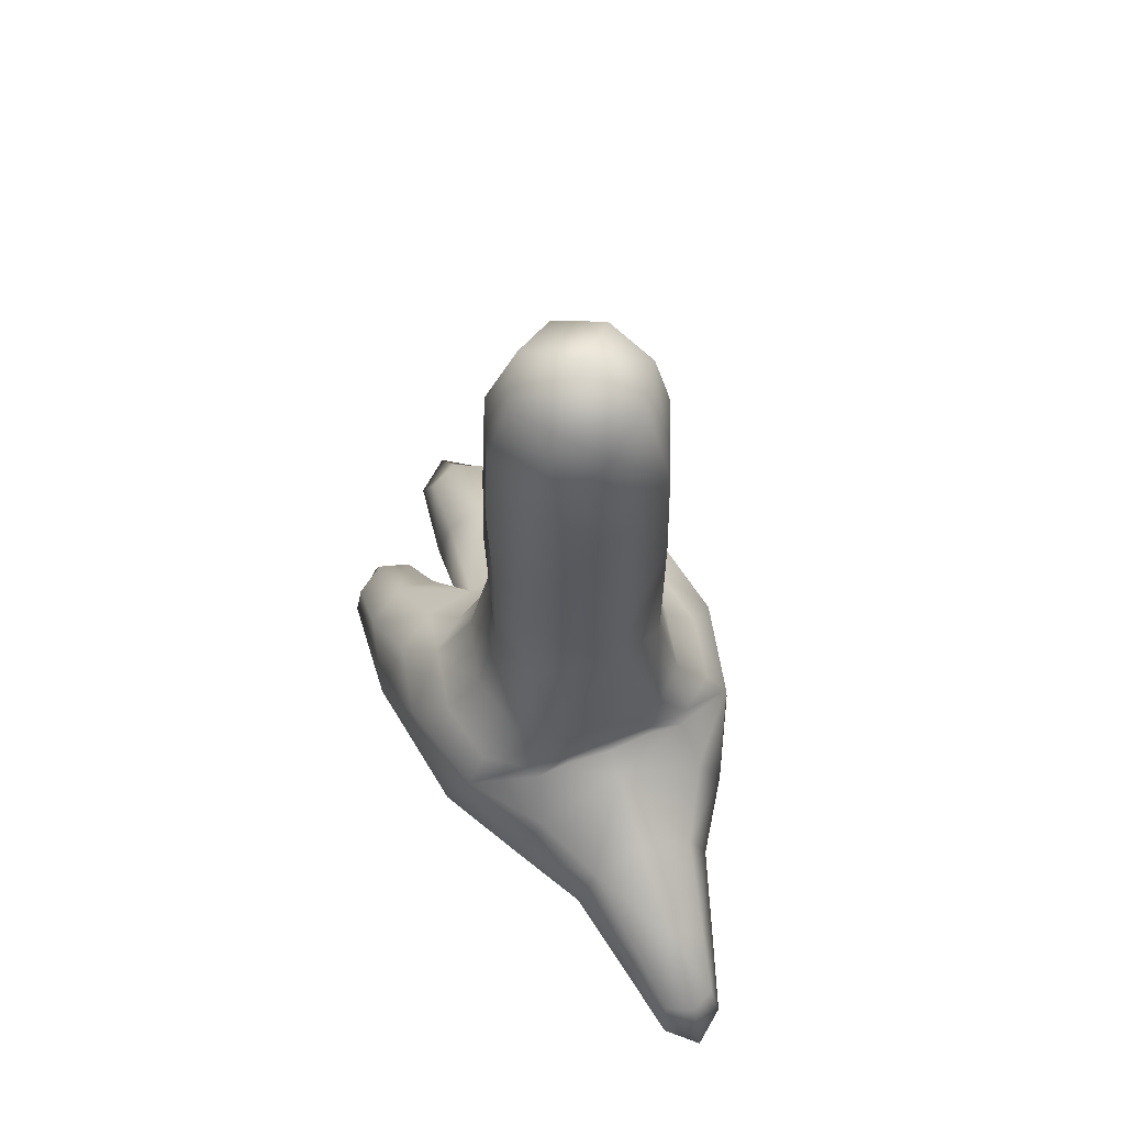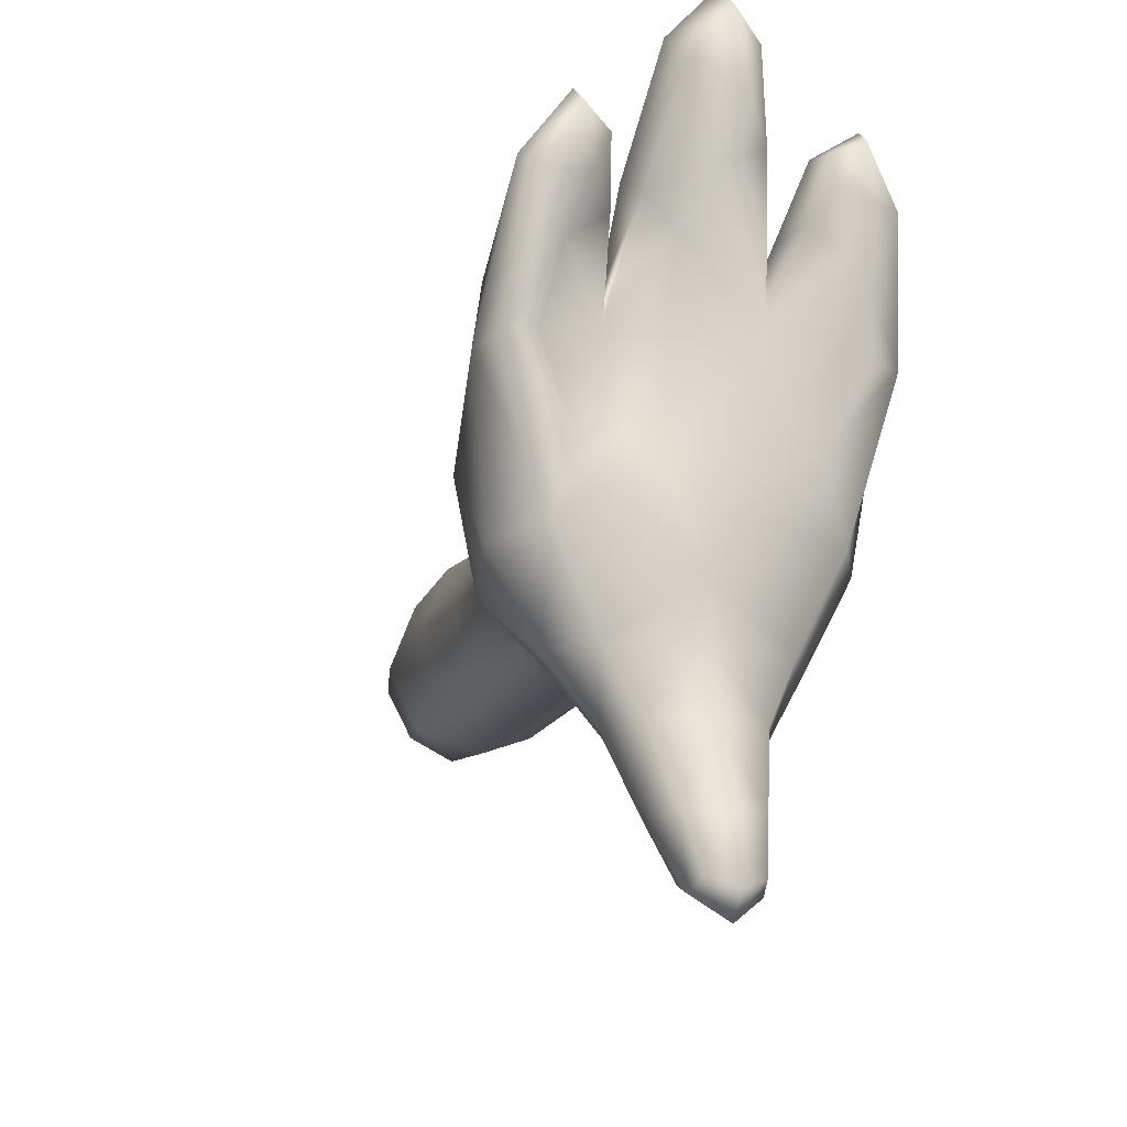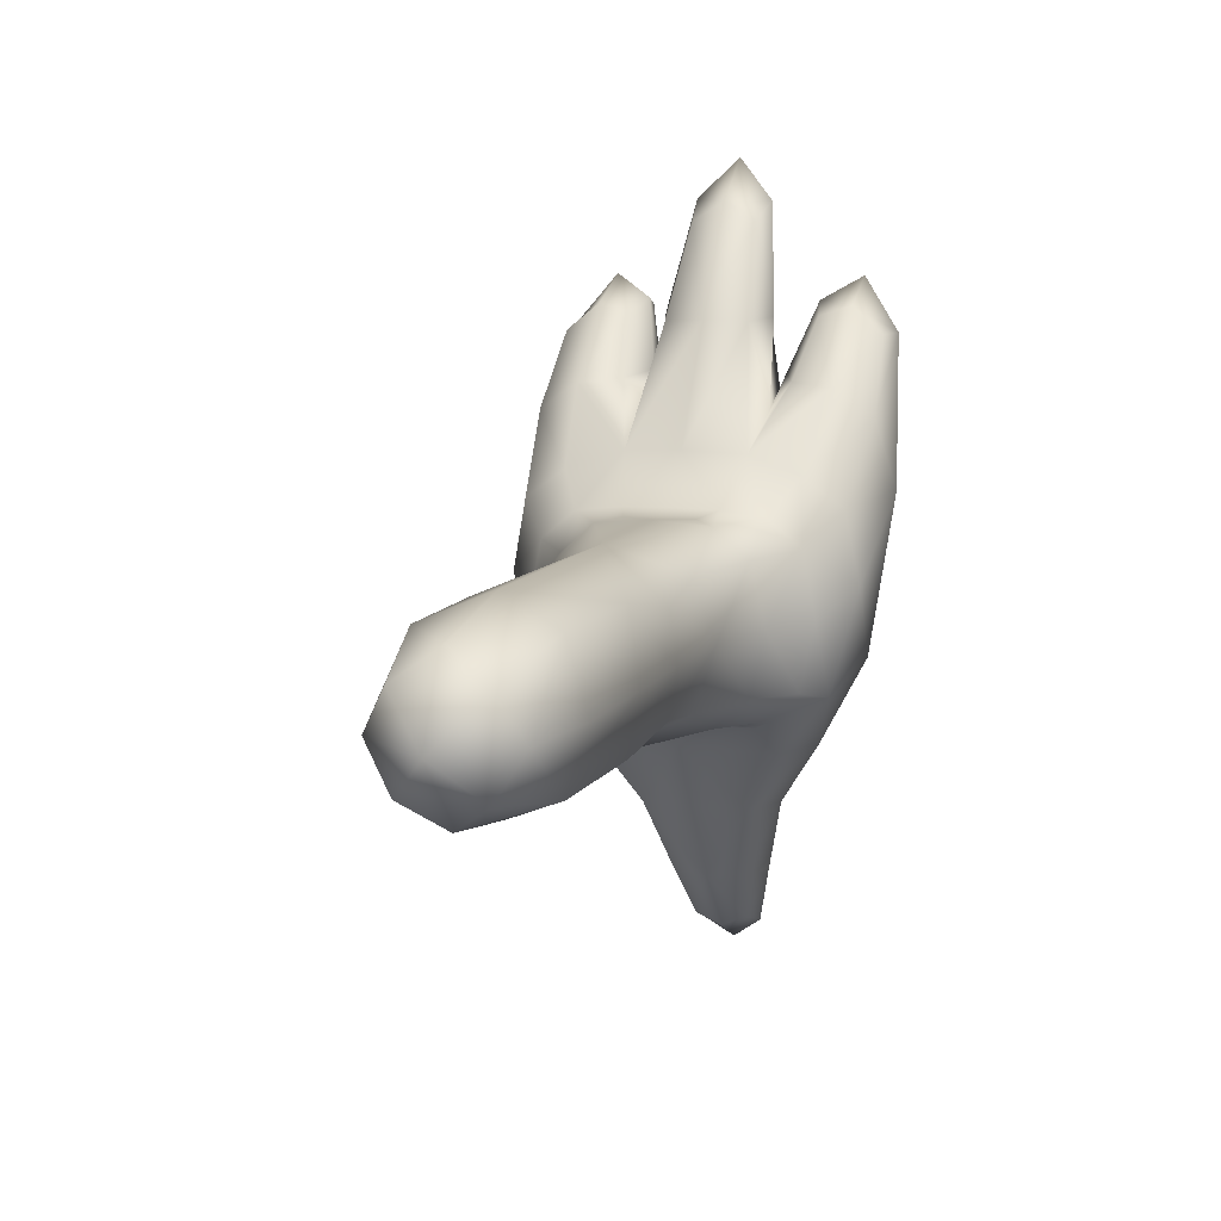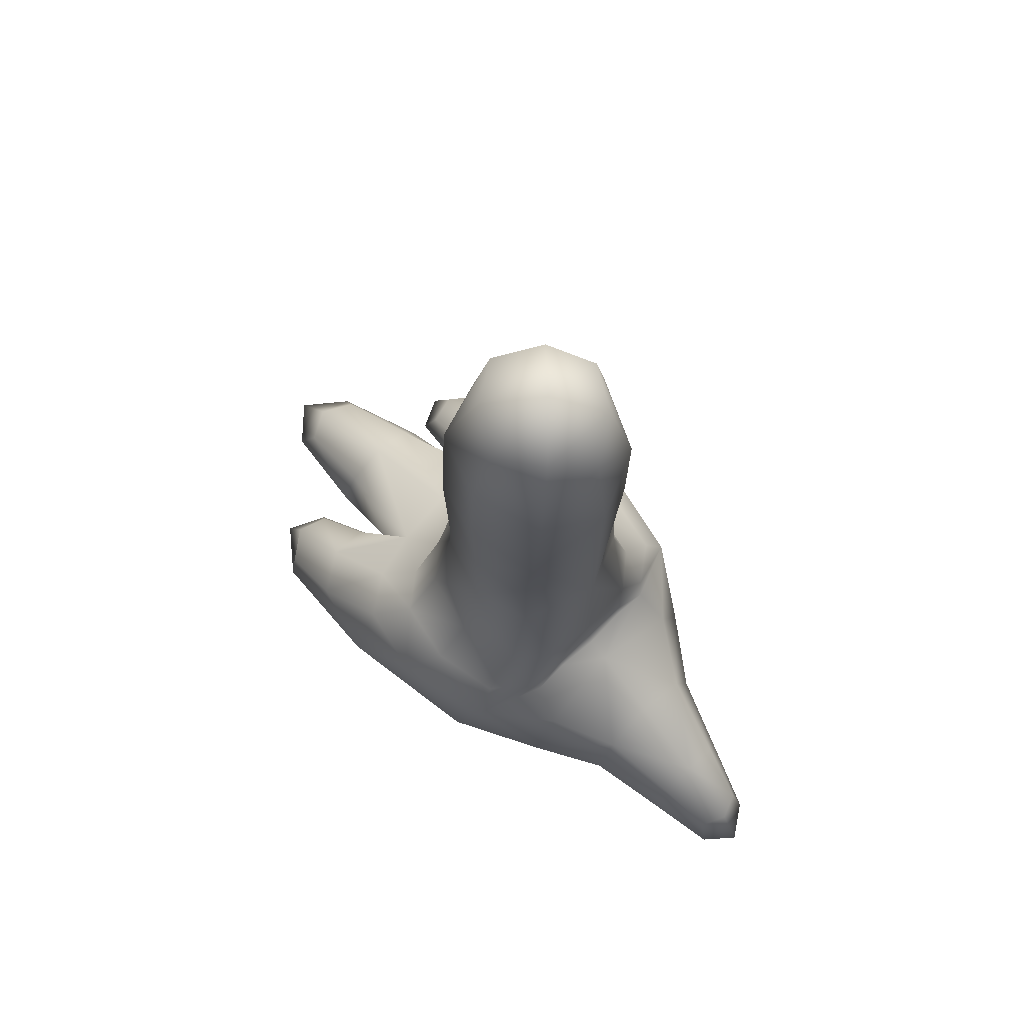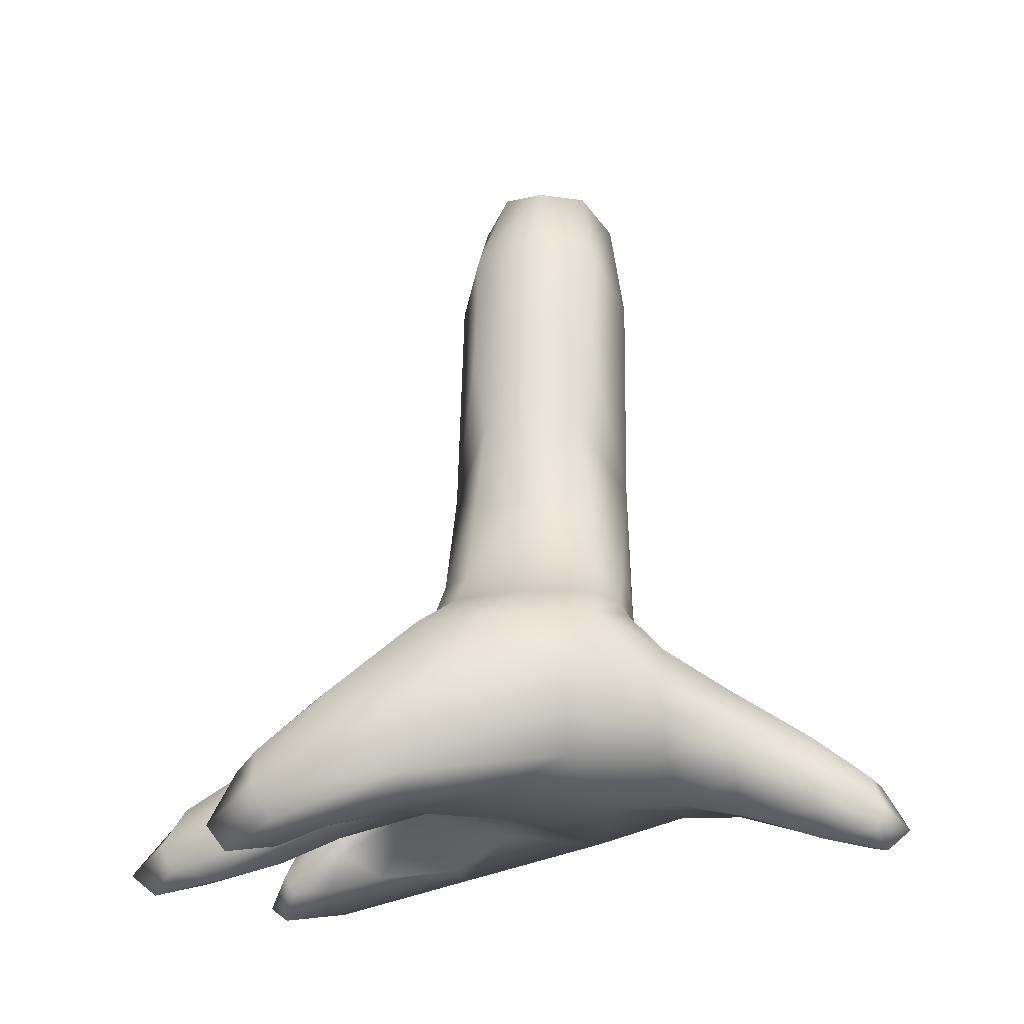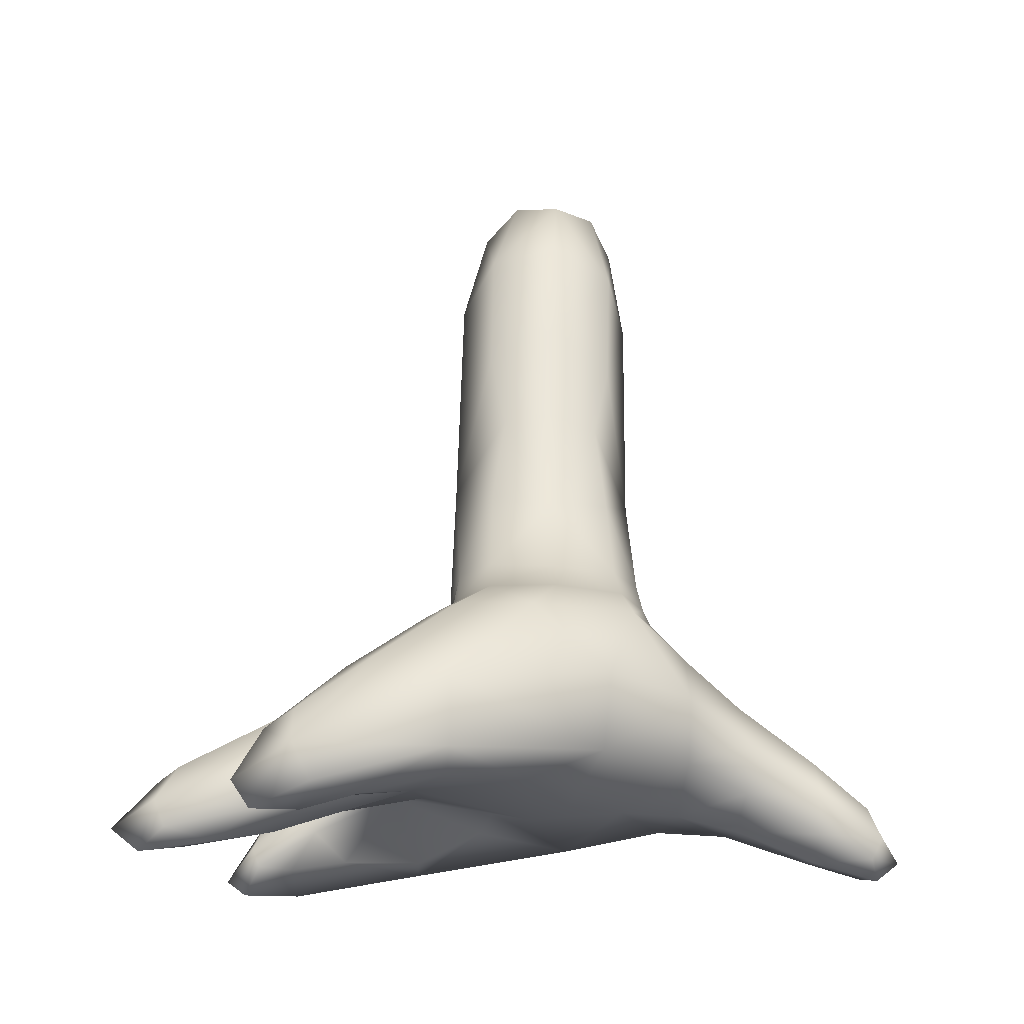
<metadata>
{"format":"obj","ext":"obj","renderer":"f3d","projection":"perspective","resolution":1024,"background":"white","views":[{"elev":60.6,"azim":158.3,"up":"+Y"},{"elev":-16.7,"azim":-19.0,"up":"+Z"},{"elev":8.7,"azim":-161.1,"up":"+Z"},{"elev":70.9,"azim":136.4,"up":"+Y"},{"elev":-29.5,"azim":98.8,"up":"+Y"},{"elev":-32.2,"azim":83.0,"up":"+Y"}]}
</metadata>
<code>
o Cube.002_Cube.001
v -0.067 0.2931 0.06381
v 0 0.4293 -0.01749
v 0.067 0.2931 0.06381
v -0.09571 -0.147 -0.06692
v -0.09598 -0.1458 0.06784
v 0.09571 -0.147 -0.06692
v 0.09598 -0.1458 0.06784
v -0.1332 -0.3776 -0.04361
v 0.1361 -0.3814 -0.04427
v 0.1656 -0.235 0.1097
v 0.1541 -0.2282 -0.07604
v -0.1541 -0.2282 -0.07604
v -0.1656 -0.235 0.1097
v 0.02752 -0.4392 -0.3475
v -0.02752 -0.4392 -0.3475
v -0.02752 -0.3812 -0.3475
v 0.02752 -0.3812 -0.3475
v -0.05645 -0.3844 -0.2086
v 0.05645 -0.3844 -0.2086
v 0.05645 -0.2846 -0.207
v -0.05645 -0.2846 -0.207
v 0.03669 -0.1652 -0.1017
v -0.03669 -0.1652 -0.1017
v -0.03669 -0.164 0.1028
v 0.03669 -0.164 0.1028
v -0.07733 -0.3483 0.1564
v 0.05559 -0.4001 0.1444
v 0.04799 -0.1998 -0.1056
v -0.04799 -0.1998 -0.1056
v -0.06467 -0.2427 0.1594
v 0.06467 -0.2486 0.1594
v 0.09785 -0.4453 0.2969
v 0.1656 -0.4454 0.2524
v 0.1694 -0.3705 0.2722
v -0.1656 -0.4328 0.2524
v -0.1694 -0.3705 0.2722
v 0.1016 -0.3763 0.2899
v -0.09785 -0.4278 0.2969
v -0.1016 -0.3722 0.2899
v -0.03011 -0.4376 0.3745
v 0.03764 -0.4453 0.3954
v -0.03387 -0.3722 0.385
v 0.03387 -0.3763 0.385
v -0.06382 0.2833 -0.07633
v 0.06382 0.2833 -0.07633
v 0.07797 0.05121 -0.05244
v 0.07988 0.05545 0.05066
v -0.07988 0.05545 0.05066
v -0.07797 0.05121 -0.05244
v -0.1106 -0.1519 0.000501
v -0.05999 -0.1427 -0.09774
v 0.1106 -0.1519 0.000501
v 0.06006 -0.1407 0.0986
v 0.07034 -0.04587 -0.06449
v -0.07223 0.1463 0.06655
v 0.07132 -0.04246 0.06404
v 0.133 -0.1943 -0.06749
v -0.1727 -0.3103 -0.04782
v -0.1343 -0.1955 0.07361
v 0.1343 -0.1955 0.07361
v 0.1725 -0.3107 -0.04752
v -0.1329 -0.1943 -0.06749
v -0.08563 -0.2045 -0.1066
v 0.1223 -0.2324 0.1402
v -0.1807 -0.2397 0.03377
v 0.1807 -0.2397 0.03377
v -0.03312 -0.4169 -0.3592
v 0.03312 -0.4169 -0.3592
v -0.0387 -0.4183 -0.29
v 0.09075 -0.3687 -0.141
v 0.0387 -0.3371 -0.2898
v -0.09486 -0.2496 -0.1407
v -0.09065 -0.3685 -0.1413
v 0.0387 -0.4183 -0.29
v 0.09486 -0.2496 -0.1407
v -0.0387 -0.3371 -0.2898
v 0.07762 -0.3348 -0.2084
v -0.07762 -0.3348 -0.2084
v 0 0.2655 0.0923
v 0.05999 -0.1427 -0.09774
v 0 -0.147 -0.1022
v -0.06006 -0.1407 0.0986
v 0 -0.1452 0.1031
v 0.08563 -0.2045 -0.1066
v 0 -0.2013 -0.1083
v -0.1223 -0.2318 0.1402
v 0 -0.2325 0.1625
v 0 -0.4515 -0.3592
v 0 -0.3823 -0.3592
v 0 -0.2649 -0.205
v 0.05055 -0.1969 0.1085
v -0.05055 -0.1965 0.1085
v -0.04814 -0.1926 -0.1017
v 0.04814 -0.1926 -0.1017
v 0.06675 -0.3419 0.1967
v -0.06823 -0.3098 0.197
v 0.1287 -0.4617 0.31
v 0.1768 -0.41 0.2728
v -0.1768 -0.4084 0.2728
v 0.1355 -0.3781 0.3008
v -0.1287 -0.4492 0.31
v -0.1355 -0.3774 0.3008
v 0.0936 -0.4181 0.3047
v -0.0936 -0.4091 0.3047
v 0.08414 -0.4255 0.2374
v 0.08993 -0.3201 0.2264
v -0.1768 -0.3084 0.1933
v -0.08993 -0.3128 0.2264
v 0.1768 -0.3084 0.1933
v 0.1793 -0.4066 0.1178
v -0.08562 -0.3903 0.2385
v -0.1798 -0.3959 0.118
v 0.006813 -0.4608 0.4209
v 0 -0.3784 0.4056
v 0.04189 -0.4181 0.4073
v -0.04135 -0.4109 0.4058
v 0.0449 -0.3201 0.2862
v 0.04978 -0.4253 0.3041
v -0.05151 -0.3825 0.2675
v -0.0449 -0.3128 0.2862
v -0.06934 0.1391 -0.07049
v 0 0.2525 -0.1039
v -0.09191 0.3026 -0.006088
v 0.09191 0.3026 -0.006088
v 0.06934 0.1391 -0.07049
v 0.07223 0.1463 0.06655
v 0.0886 0.0608 -0.000939
v -0.07132 -0.04246 0.06404
v -0.07034 -0.04587 -0.06449
v -0.0886 0.0608 -0.000939
v 0.0439 0.3993 0.03264
v 0.04205 0.3921 -0.06026
v -0.0439 0.3993 0.03264
v -0.04205 0.3921 -0.06026
v 0.006691 -0.3906 -0.08306
v 0 -0.4029 -0.2086
v 0.1023 -0.4029 0.03292
v 0.1306 -0.4401 0.2009
v 0.002039 -0.4302 0.2838
v -0.1324 -0.4038 0.2025
v -0.117 -0.3679 0.05471
v -0.02783 -0.3697 0.1271
v -0.03667 -0.3846 0.009745
v 0.08923 -0.05761 -0.000137
v 0 0.3811 0.06484
v 0.1939 -0.336 0.1184
v -0.1337 -0.3014 0.2222
v -0.1939 -0.3351 0.1183
v 0.09327 -0.1913 -0.09791
v -0.09751 -0.1944 0.1035
v -0.1475 -0.1968 0.004675
v 0.1475 -0.1968 0.004675
v 0 -0.3226 -0.2907
v -0.05316 -0.3784 -0.2912
v 0.05316 -0.3784 -0.2912
v 0.1234 -0.3106 -0.1399
v -0.1234 -0.3105 -0.14
v 0 0.3693 -0.08912
v 0.09751 -0.1945 0.1035
v 0 -0.1949 0.1097
v -0.09327 -0.1913 -0.09791
v 0 -0.1912 -0.102
v -0.06453 -0.3671 0.04733
v 0.07412 -0.3732 0.2325
v 0.06087 -0.3732 0.2932
v 0 0.003385 0.09845
v -0.07132 0.3834 -0.01219
v 0 -0.2182 -0.1314
v -0.1348 -0.4324 0.3297
v 0.1348 -0.4348 0.3297
v 0.1337 -0.3022 0.2222
v -0.07449 -0.3503 0.2328
v 0 -0.431 -0.3837
v 0.000684 -0.4349 0.4509
v -0.06119 -0.3498 0.2898
v 0 -0.3026 0.2881
v 0.07132 0.3834 -0.01219
v 0 -0.003181 -0.09981
v -0.08923 -0.05761 -0.000137
v 0.0934 0.1808 -0.00219
v -0.0934 0.1808 -0.00219
v 0.1489 -0.4228 0.1175
v 0.000575 -0.389 -0.144
v 0 -0.434 -0.2912
v 0.1135 -0.4536 0.2601
v 0.02143 -0.4519 0.3453
v -0.114 -0.4231 0.2606
v -0.1514 -0.3926 0.1207
v -0.02378 -0.3951 0.2268
v 0.02315 -0.3935 -0.0244
g Cube.002_Cube.001_Material.002
f 47 144 127
f 7 144 56
f 144 6 54
f 144 46 127
f 133 131 2
f 1 145 133
f 3 145 79
f 10 146 66
f 98 109 34
f 110 98 33
f 9 146 110
f 66 61 11
f 30 147 108
f 86 107 147
f 147 36 102
f 147 39 108
f 8 148 58
f 99 112 35
f 107 99 36
f 13 148 107
f 58 65 12
f 80 94 22
f 6 149 80
f 149 11 84
f 94 84 28
f 82 92 24
f 5 150 82
f 59 86 150
f 150 30 92
f 50 59 5
f 50 62 151
f 151 12 65
f 59 65 13
f 52 57 6
f 52 60 152
f 60 66 152
f 152 11 57
f 21 153 76
f 20 153 90
f 153 17 89
f 153 16 76
f 18 154 69
f 78 76 154
f 154 16 67
f 69 67 15
f 77 71 20
f 19 155 77
f 74 68 155
f 155 17 71
f 11 156 75
f 9 156 61
f 70 77 156
f 156 20 75
f 8 157 73
f 12 157 58
f 157 21 78
f 73 78 18
f 132 134 2
f 45 158 132
f 44 158 122
f 7 159 60
f 53 91 159
f 159 31 64
f 60 64 10
f 25 160 91
f 24 160 83
f 92 87 160
f 91 87 31
f 4 161 62
f 51 93 161
f 93 63 161
f 161 12 62
f 23 162 93
f 22 162 81
f 162 28 85
f 162 29 93
f 8 163 141
f 142 143 27
f 26 163 142
f 95 106 31
f 27 164 95
f 105 103 164
f 164 37 106
f 95 118 27
f 95 117 165
f 165 43 115
f 118 115 41
f 79 126 3
f 55 79 1
f 48 166 55
f 82 128 5
f 83 82 24
f 53 83 25
f 56 53 7
f 47 166 56
f 2 167 133
f 44 167 134
f 1 167 123
f 29 168 63
f 28 168 85
f 75 84 11
f 20 168 75
f 21 168 90
f 63 72 12
f 102 104 39
f 102 99 169
f 99 101 169
f 169 38 104
f 100 98 34
f 100 103 170
f 170 32 97
f 98 97 33
f 64 109 10
f 31 171 64
f 171 37 100
f 171 34 109
f 26 172 111
f 96 108 172
f 172 39 104
f 111 104 38
f 89 67 16
f 89 68 173
f 173 14 88
f 173 15 67
f 114 115 43
f 114 116 174
f 116 113 174
f 115 113 41
f 96 120 30
f 96 119 175
f 175 40 116
f 175 42 120
f 31 176 117
f 87 120 176
f 176 42 114
f 176 43 117
f 45 177 124
f 2 177 132
f 3 177 131
f 122 121 44
f 125 122 45
f 46 178 125
f 80 54 6
f 81 80 22
f 51 81 23
f 129 51 4
f 49 178 129
f 48 179 128
f 49 179 130
f 179 4 50
f 179 5 128
f 3 180 124
f 126 127 180
f 127 125 180
f 180 45 124
f 1 181 55
f 44 181 123
f 121 130 181
f 55 130 48
f 110 137 9
f 138 110 33
f 27 182 138
f 135 70 9
f 135 73 183
f 183 18 136
f 183 19 70
f 136 74 19
f 136 69 184
f 184 15 88
f 184 14 74
f 33 185 138
f 32 185 97
f 138 105 27
f 118 139 27
f 41 186 118
f 40 186 113
f 38 187 111
f 35 187 101
f 111 140 26
f 112 140 35
f 141 112 8
f 26 188 141
f 27 189 142
f 119 139 40
f 26 189 119
f 135 143 8
f 9 190 135
f 143 137 27
f 47 56 144
f 7 52 144
f 144 52 6
f 144 54 46
f 133 145 131
f 1 79 145
f 3 131 145
f 10 109 146
f 98 146 109
f 110 146 98
f 9 61 146
f 66 146 61
f 30 86 147
f 86 13 107
f 147 107 36
f 147 102 39
f 8 112 148
f 99 148 112
f 107 148 99
f 13 65 148
f 58 148 65
f 80 149 94
f 6 57 149
f 149 57 11
f 94 149 84
f 82 150 92
f 5 59 150
f 59 13 86
f 150 86 30
f 50 151 59
f 50 4 62
f 151 62 12
f 59 151 65
f 52 152 57
f 52 7 60
f 60 10 66
f 152 66 11
f 21 90 153
f 20 71 153
f 153 71 17
f 153 89 16
f 18 78 154
f 78 21 76
f 154 76 16
f 69 154 67
f 77 155 71
f 19 74 155
f 74 14 68
f 155 68 17
f 11 61 156
f 9 70 156
f 70 19 77
f 156 77 20
f 8 58 157
f 12 72 157
f 157 72 21
f 73 157 78
f 132 158 134
f 45 122 158
f 44 134 158
f 7 53 159
f 53 25 91
f 159 91 31
f 60 159 64
f 25 83 160
f 24 92 160
f 92 30 87
f 91 160 87
f 4 51 161
f 51 23 93
f 93 29 63
f 161 63 12
f 23 81 162
f 22 94 162
f 162 94 28
f 162 85 29
f 8 143 163
f 142 163 143
f 26 141 163
f 95 164 106
f 27 105 164
f 105 32 103
f 164 103 37
f 95 165 118
f 95 31 117
f 165 117 43
f 118 165 115
f 79 166 126
f 55 166 79
f 48 128 166
f 82 166 128
f 83 166 82
f 53 166 83
f 56 166 53
f 47 126 166
f 2 134 167
f 44 123 167
f 1 133 167
f 29 85 168
f 28 84 168
f 75 168 84
f 20 90 168
f 21 72 168
f 63 168 72
f 102 169 104
f 102 36 99
f 99 35 101
f 169 101 38
f 100 170 98
f 100 37 103
f 170 103 32
f 98 170 97
f 64 171 109
f 31 106 171
f 171 106 37
f 171 100 34
f 26 96 172
f 96 30 108
f 172 108 39
f 111 172 104
f 89 173 67
f 89 17 68
f 173 68 14
f 173 88 15
f 114 174 115
f 114 42 116
f 116 40 113
f 115 174 113
f 96 175 120
f 96 26 119
f 175 119 40
f 175 116 42
f 31 87 176
f 87 30 120
f 176 120 42
f 176 114 43
f 45 132 177
f 2 131 177
f 3 124 177
f 122 178 121
f 125 178 122
f 46 54 178
f 80 178 54
f 81 178 80
f 51 178 81
f 129 178 51
f 49 121 178
f 48 130 179
f 49 129 179
f 179 129 4
f 179 50 5
f 3 126 180
f 126 47 127
f 127 46 125
f 180 125 45
f 1 123 181
f 44 121 181
f 121 49 130
f 55 181 130
f 110 182 137
f 138 182 110
f 27 137 182
f 135 183 70
f 135 8 73
f 183 73 18
f 183 136 19
f 136 184 74
f 136 18 69
f 184 69 15
f 184 88 14
f 33 97 185
f 32 105 185
f 138 185 105
f 118 186 139
f 41 113 186
f 40 139 186
f 38 101 187
f 35 140 187
f 111 187 140
f 112 188 140
f 141 188 112
f 26 140 188
f 27 139 189
f 119 189 139
f 26 142 189
f 135 190 143
f 9 137 190
f 143 190 137

</code>
